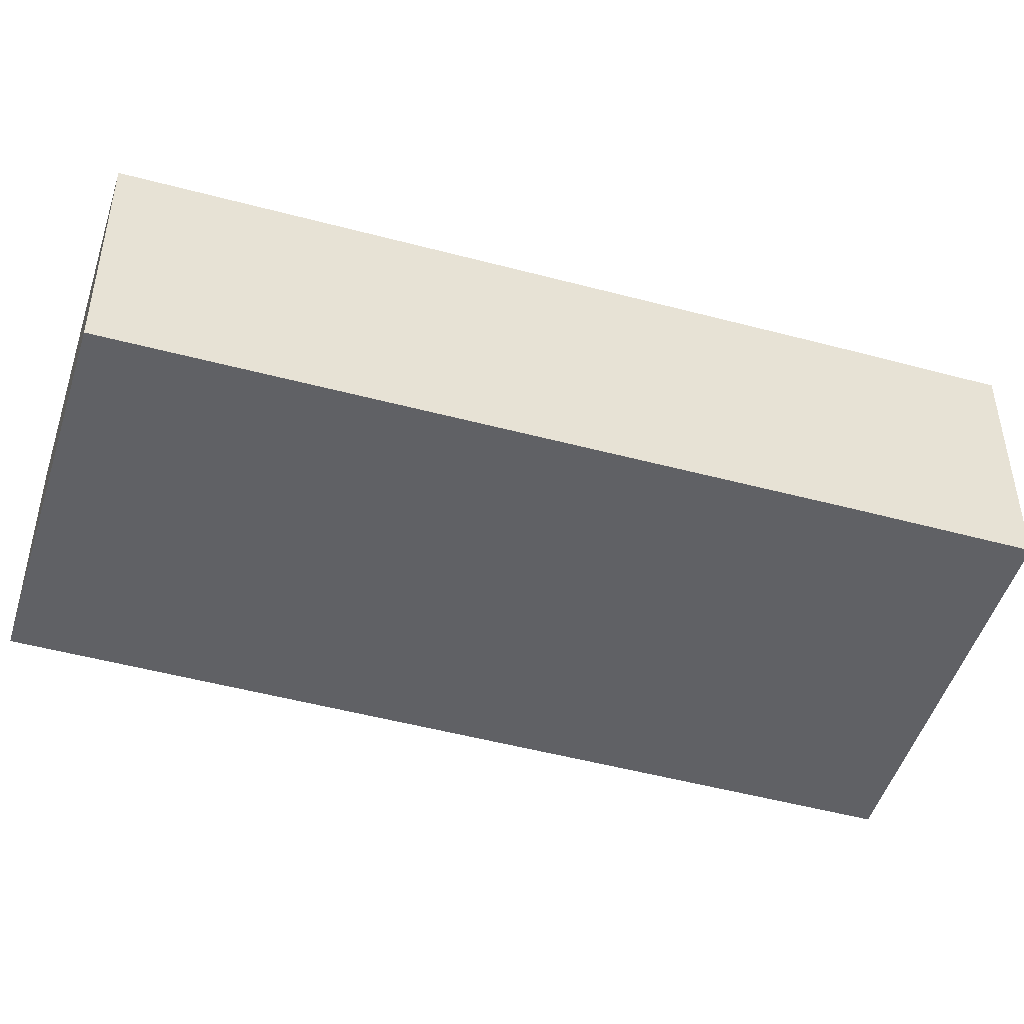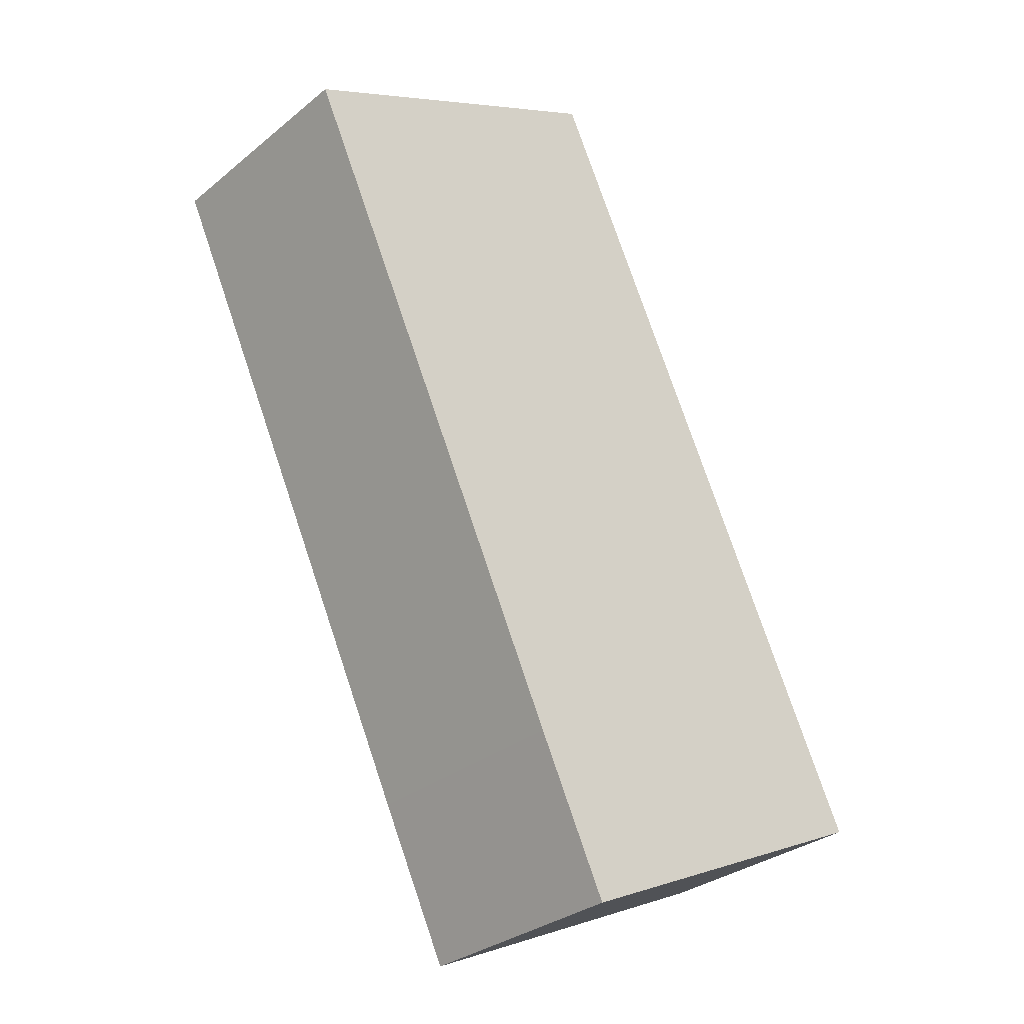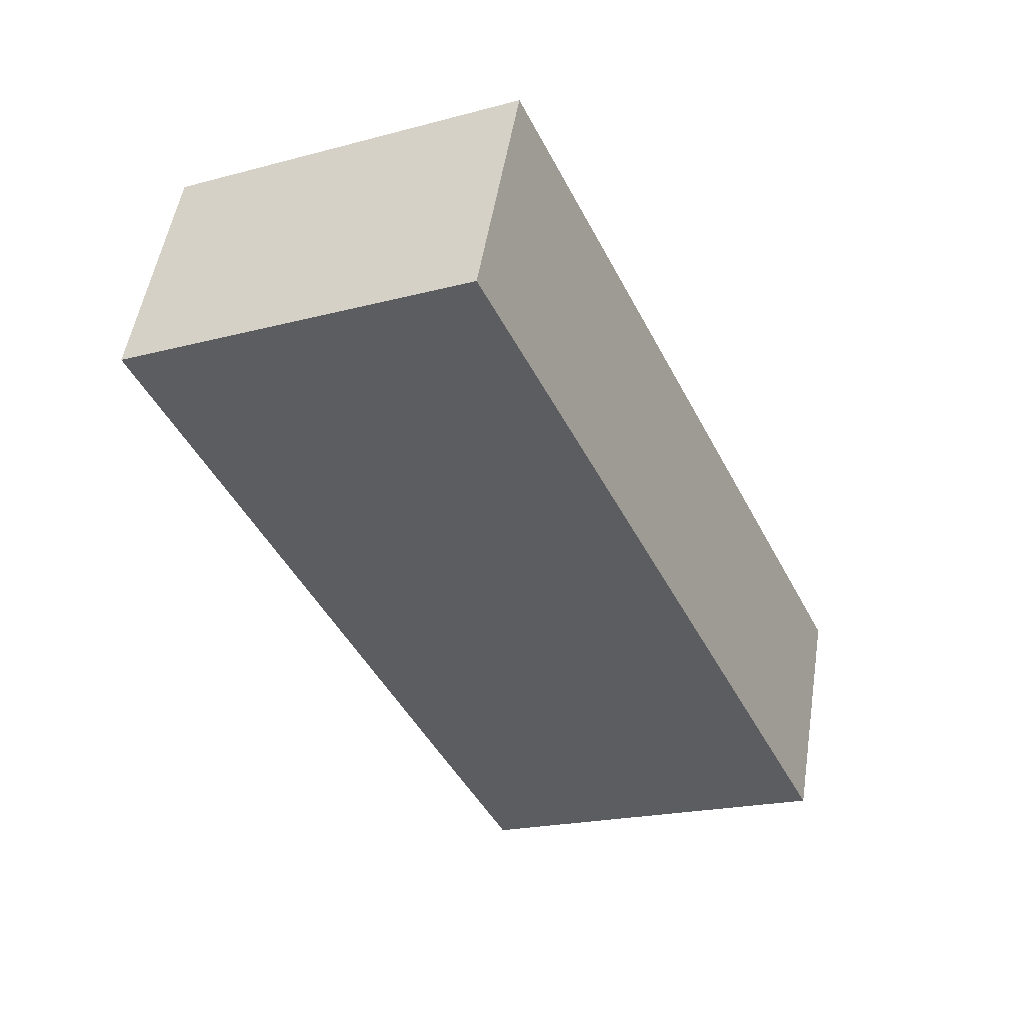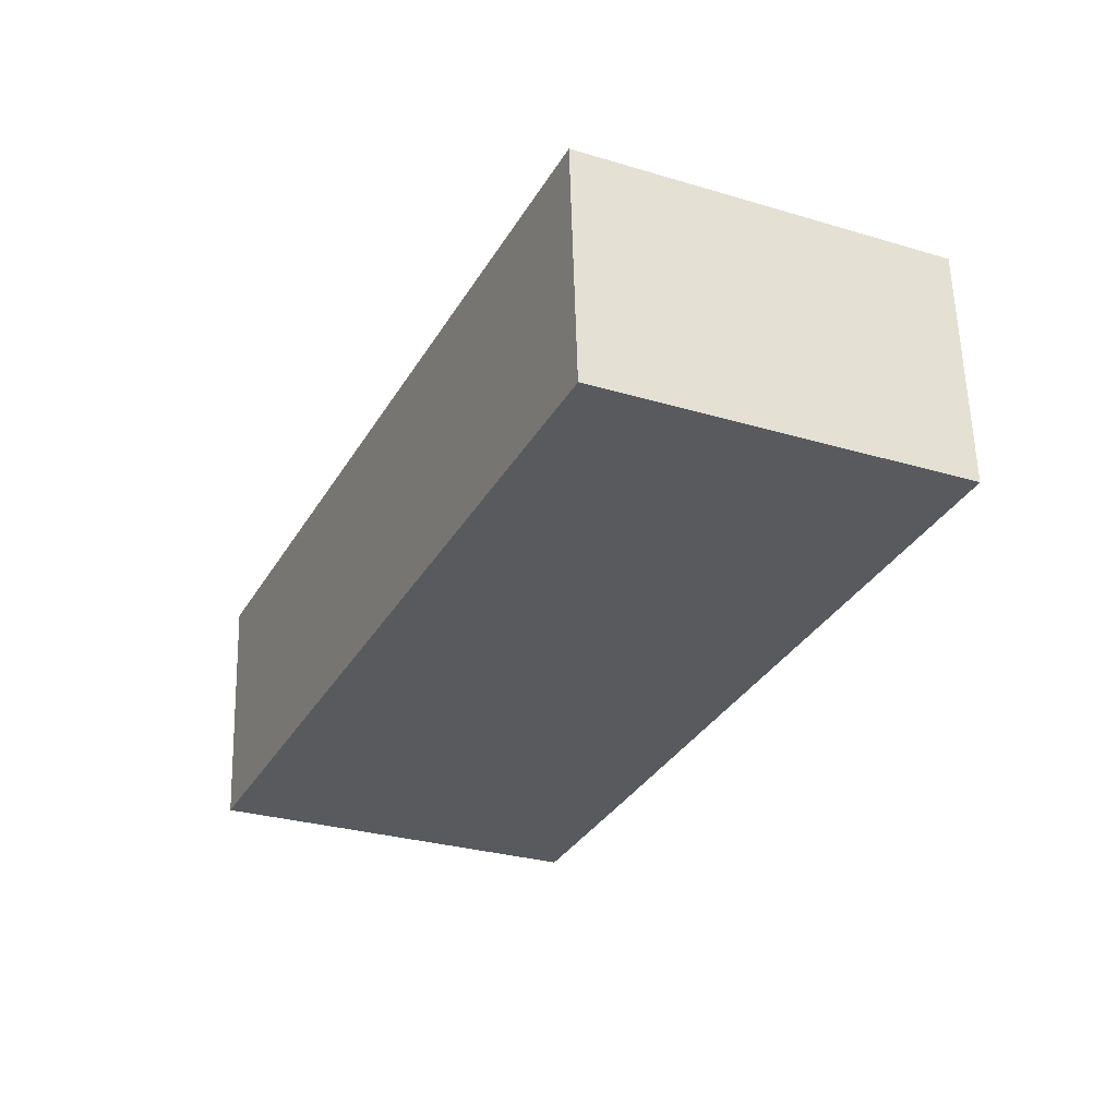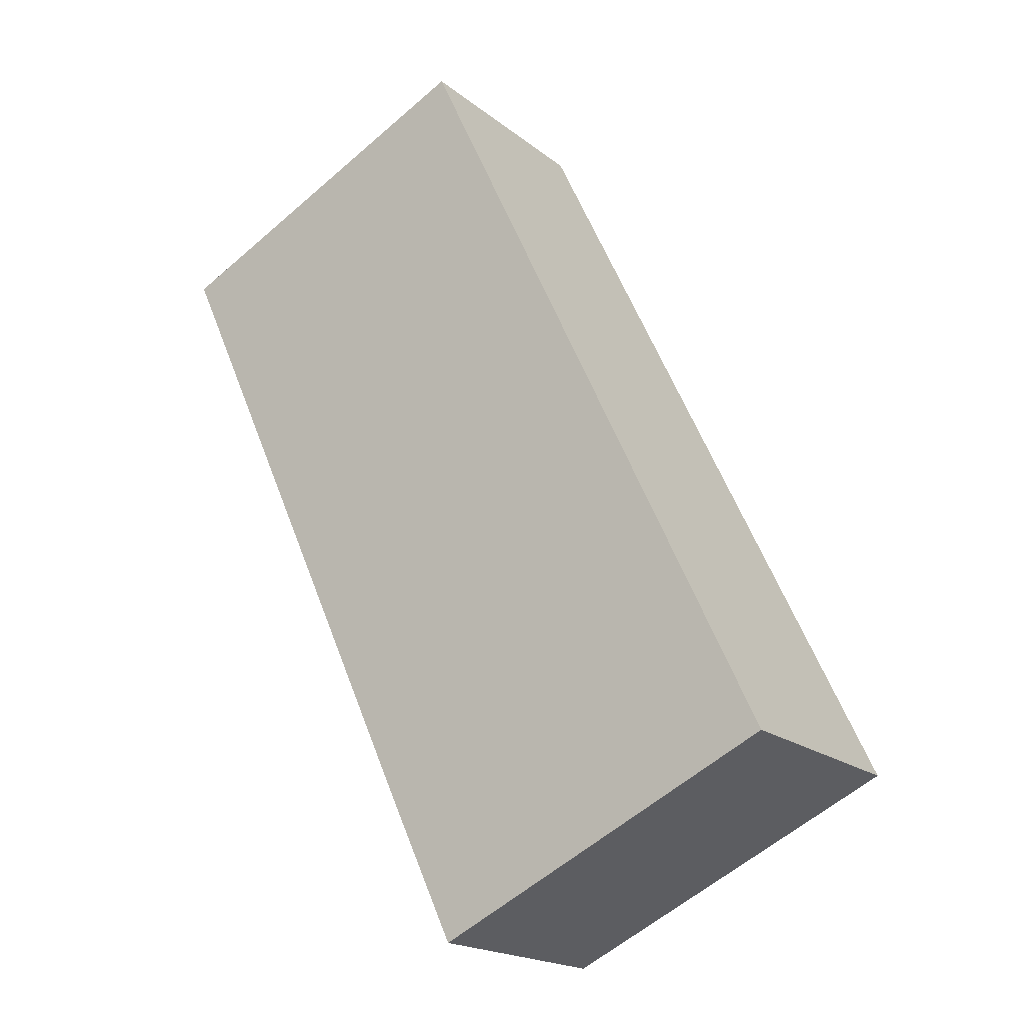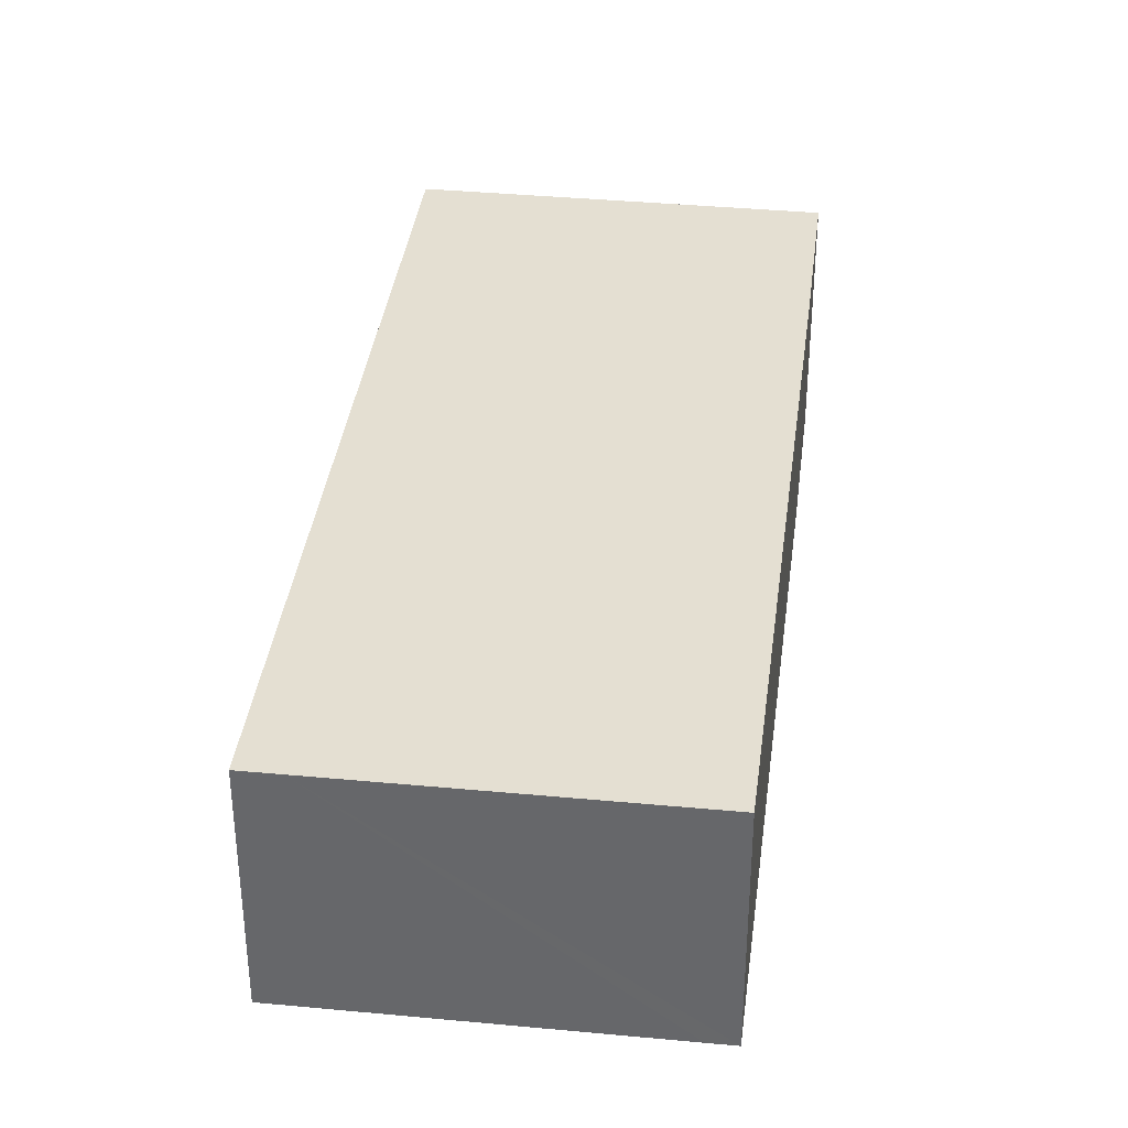
<metadata>
{"format":"obj","ext":"obj","renderer":"f3d","projection":"perspective","resolution":1024,"background":"white","views":[{"elev":-48.4,"azim":98.2,"up":"+Y"},{"elev":-30.6,"azim":139.2,"up":"+Z"},{"elev":51.8,"azim":-170.9,"up":"+Z"},{"elev":59.3,"azim":-1.6,"up":"+Z"},{"elev":-19.0,"azim":-145.3,"up":"+Z"},{"elev":36.9,"azim":32.2,"up":"+Y"}]}
</metadata>
<code>
v  0 2.751 1.685e-16
v  4.832 2.751 -0.096
v  3.998 2.751 -1.874
v  4.23 2.751 9.023
v  4.647 2.751 8.826
v  8.181 2.751 7.157
v  7.896 2.751 7.292
v  8.181 -4.382e-16 7.157
v  7.896 -4.465e-16 7.292
v  4.647 -5.404e-16 8.826
v  4.23 -5.525e-16 9.023
v  4.832 5.878e-18 -0.096
v  3.998 1.147e-16 -1.874
v  0 0 0
g defaultobject
f 1 2 3
f 2 1 4
f 2 4 5
f 2 5 6
f 6 5 7
f 7 8 6
f 8 7 5
f 8 5 9
f 9 5 10
f 10 5 4
f 10 4 11
f 8 2 6
f 2 8 12
f 2 12 3
f 3 12 13
f 13 1 3
f 1 13 14
f 14 4 1
f 4 14 11
f 12 14 13
f 14 12 11
f 11 12 10
f 10 12 8
f 10 8 9

</code>
